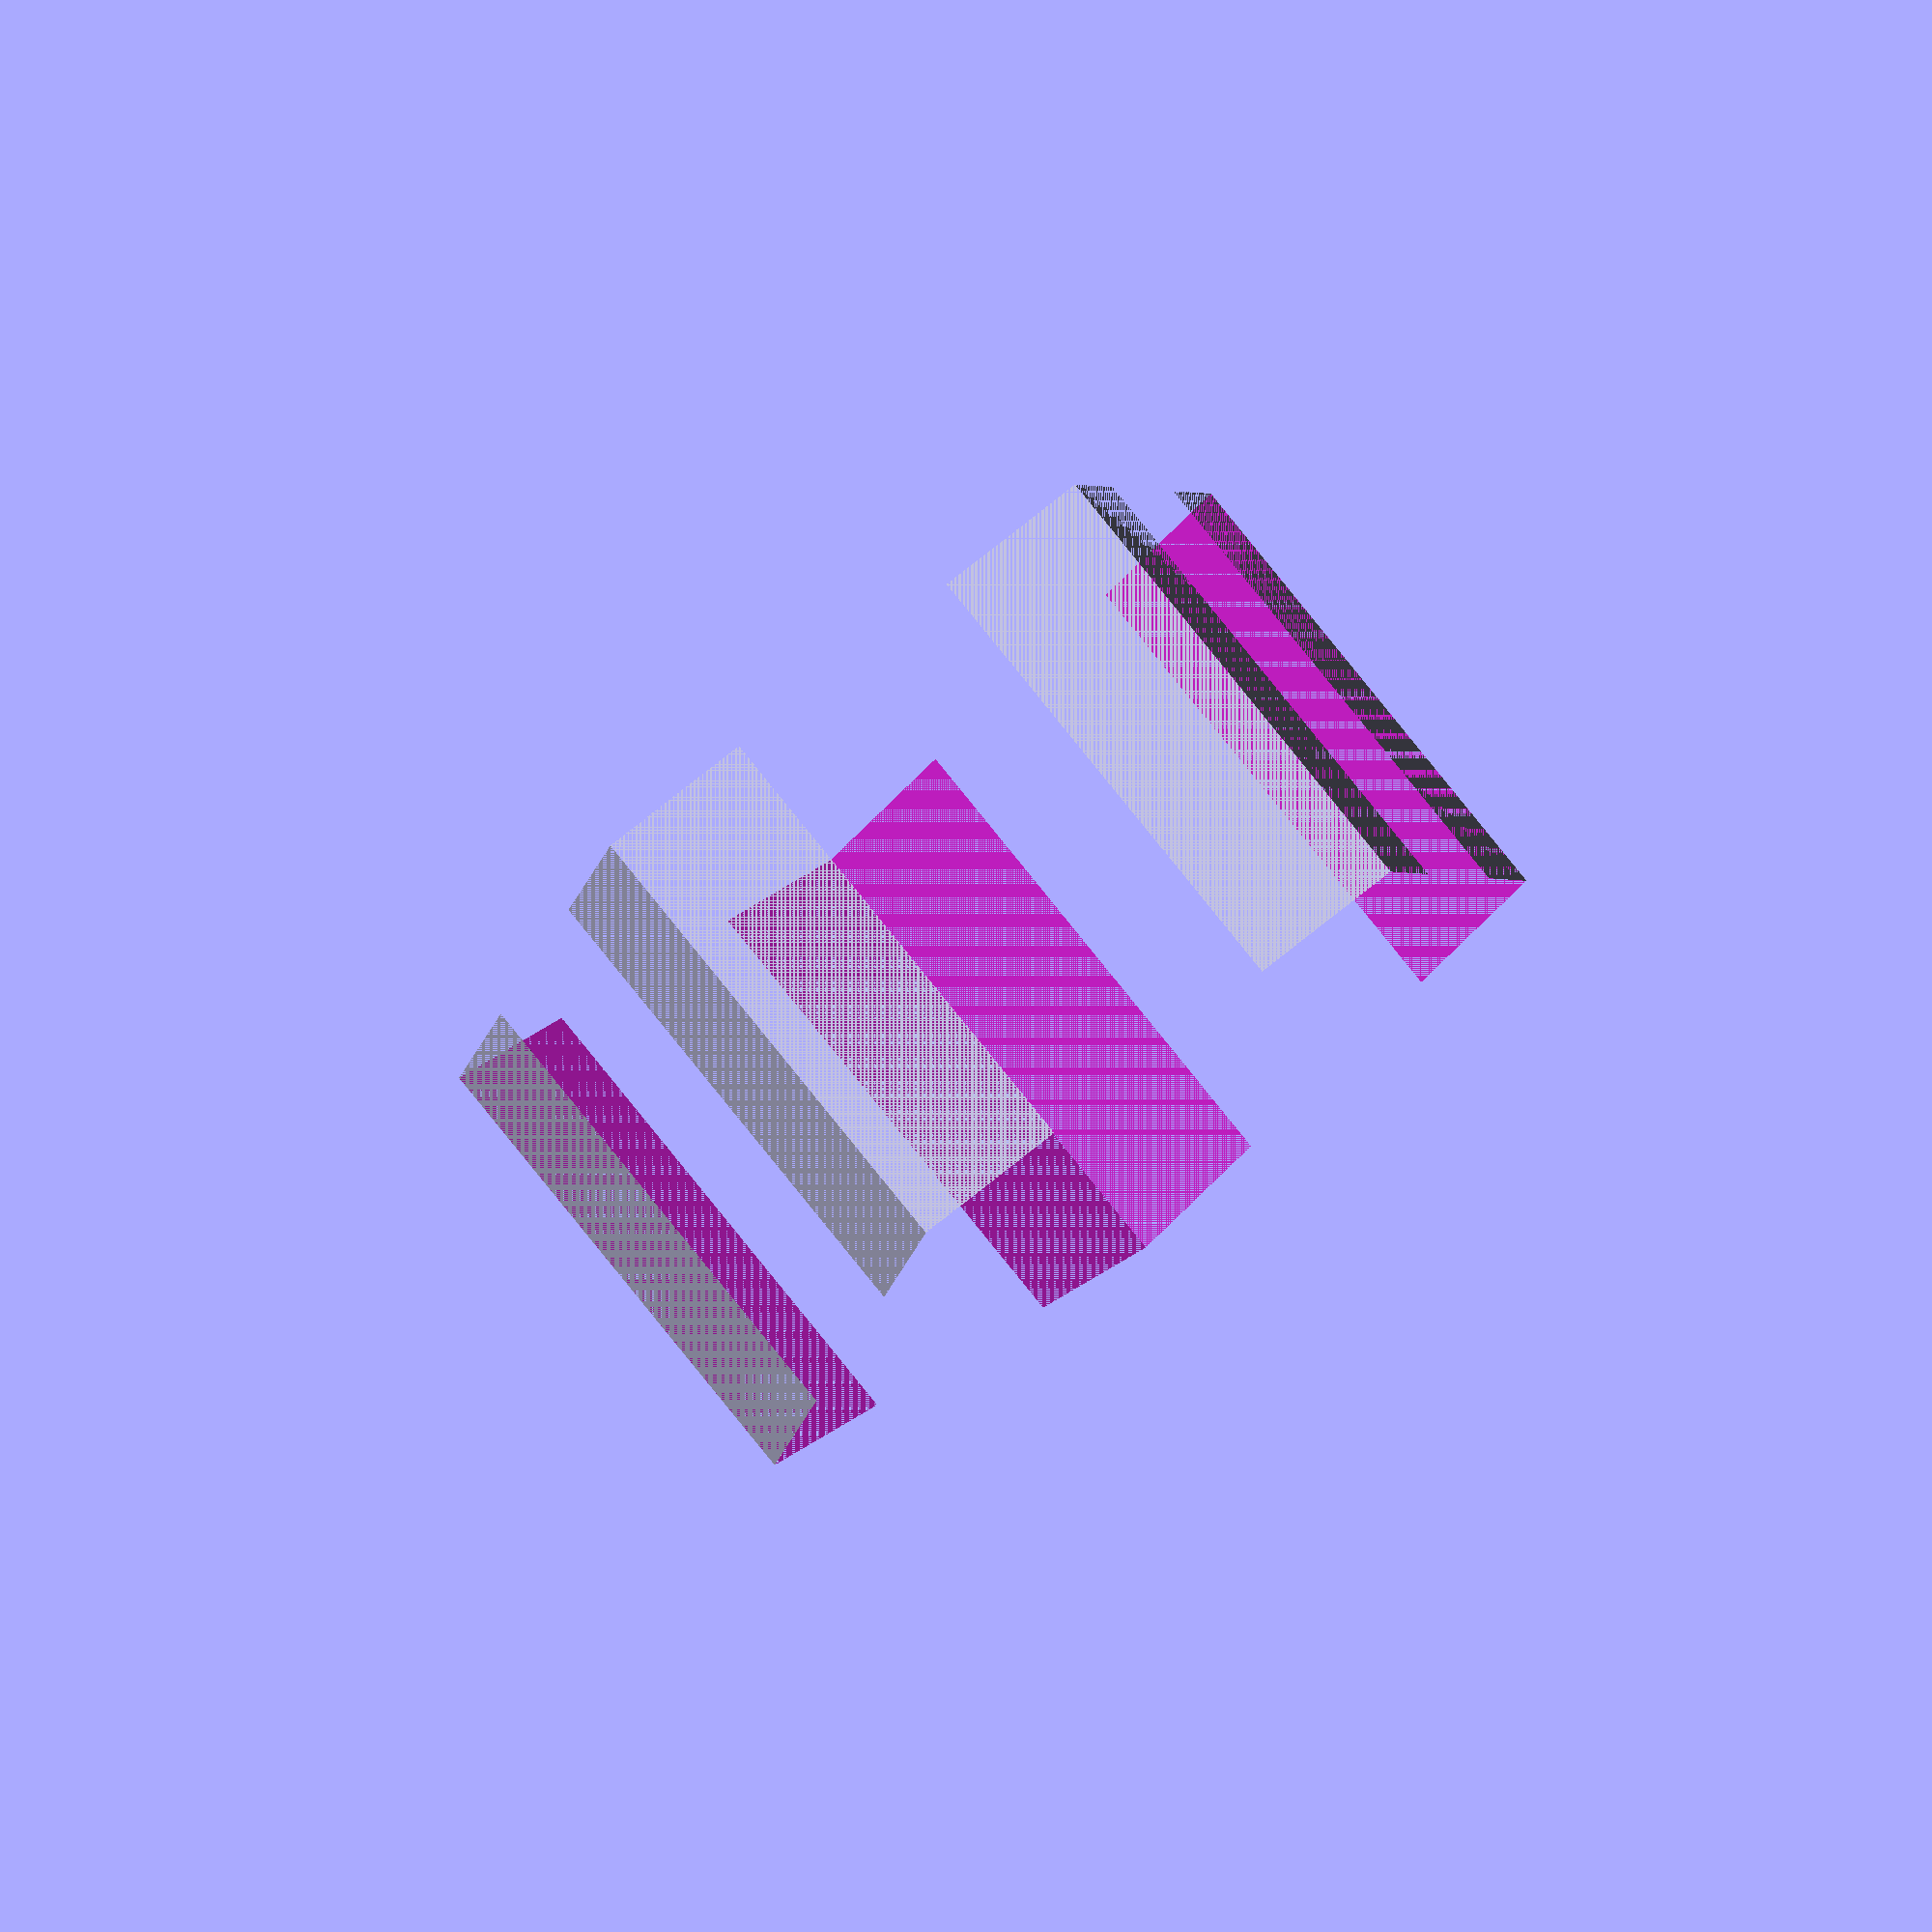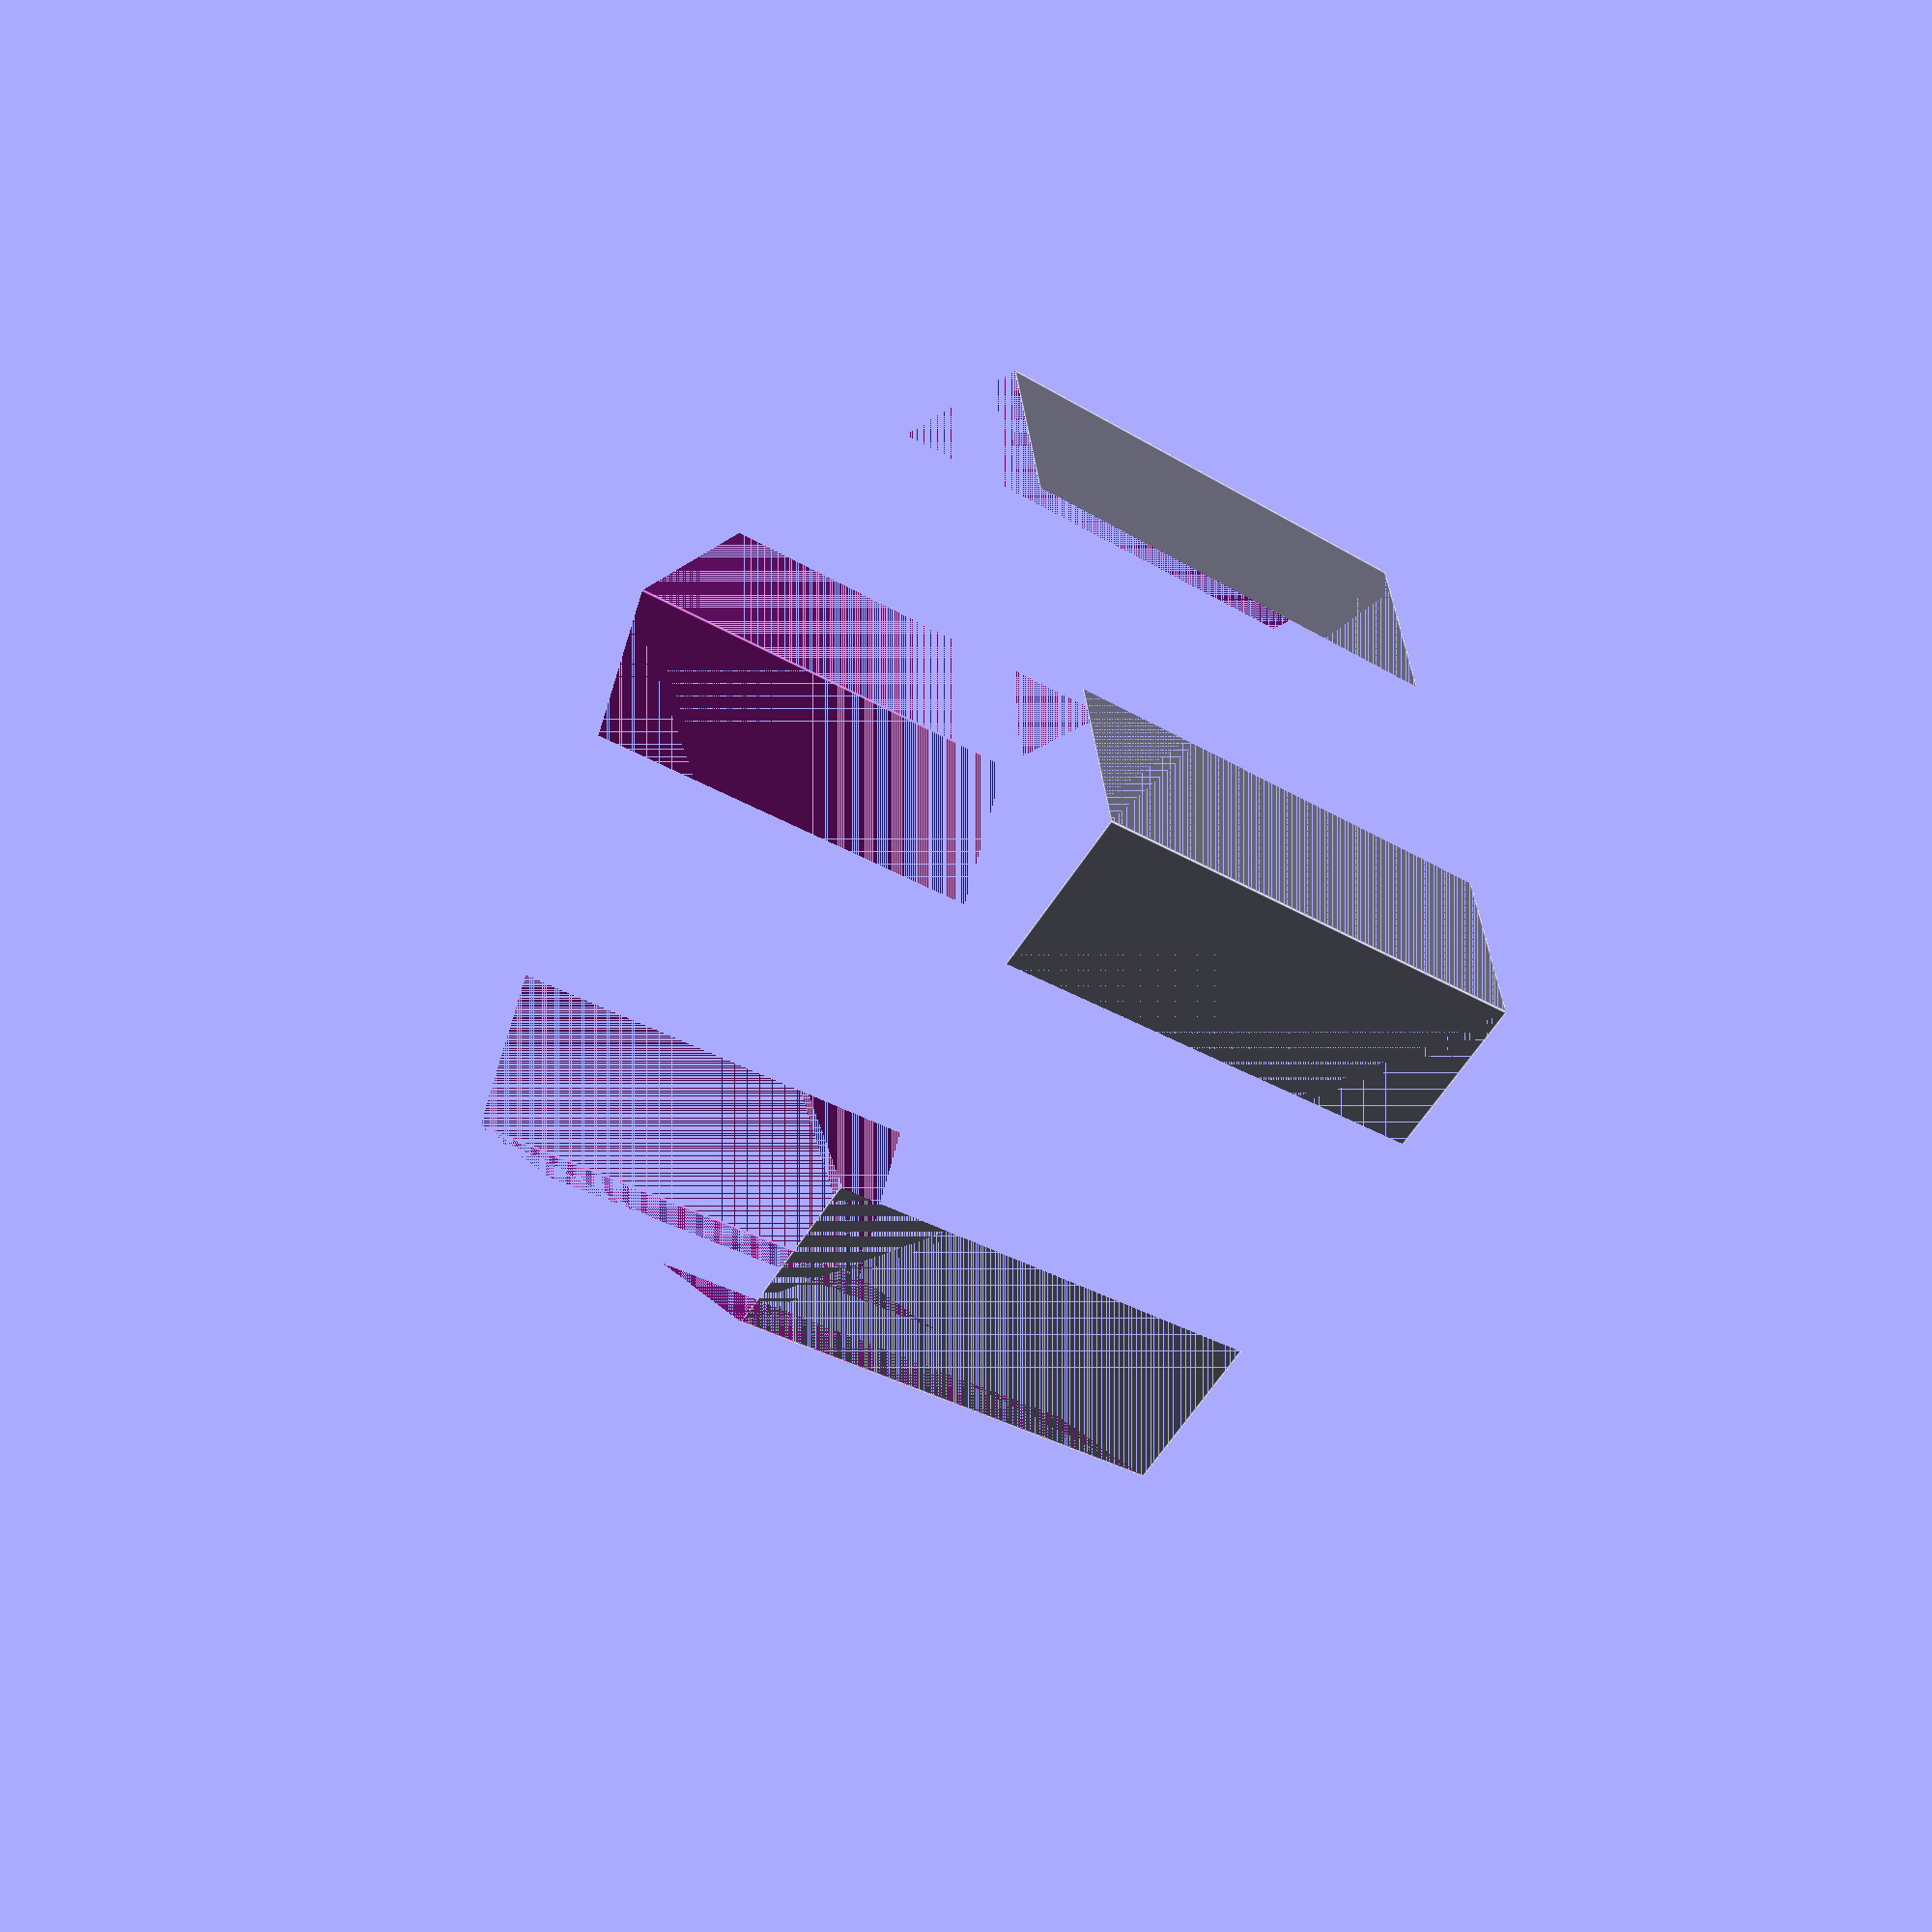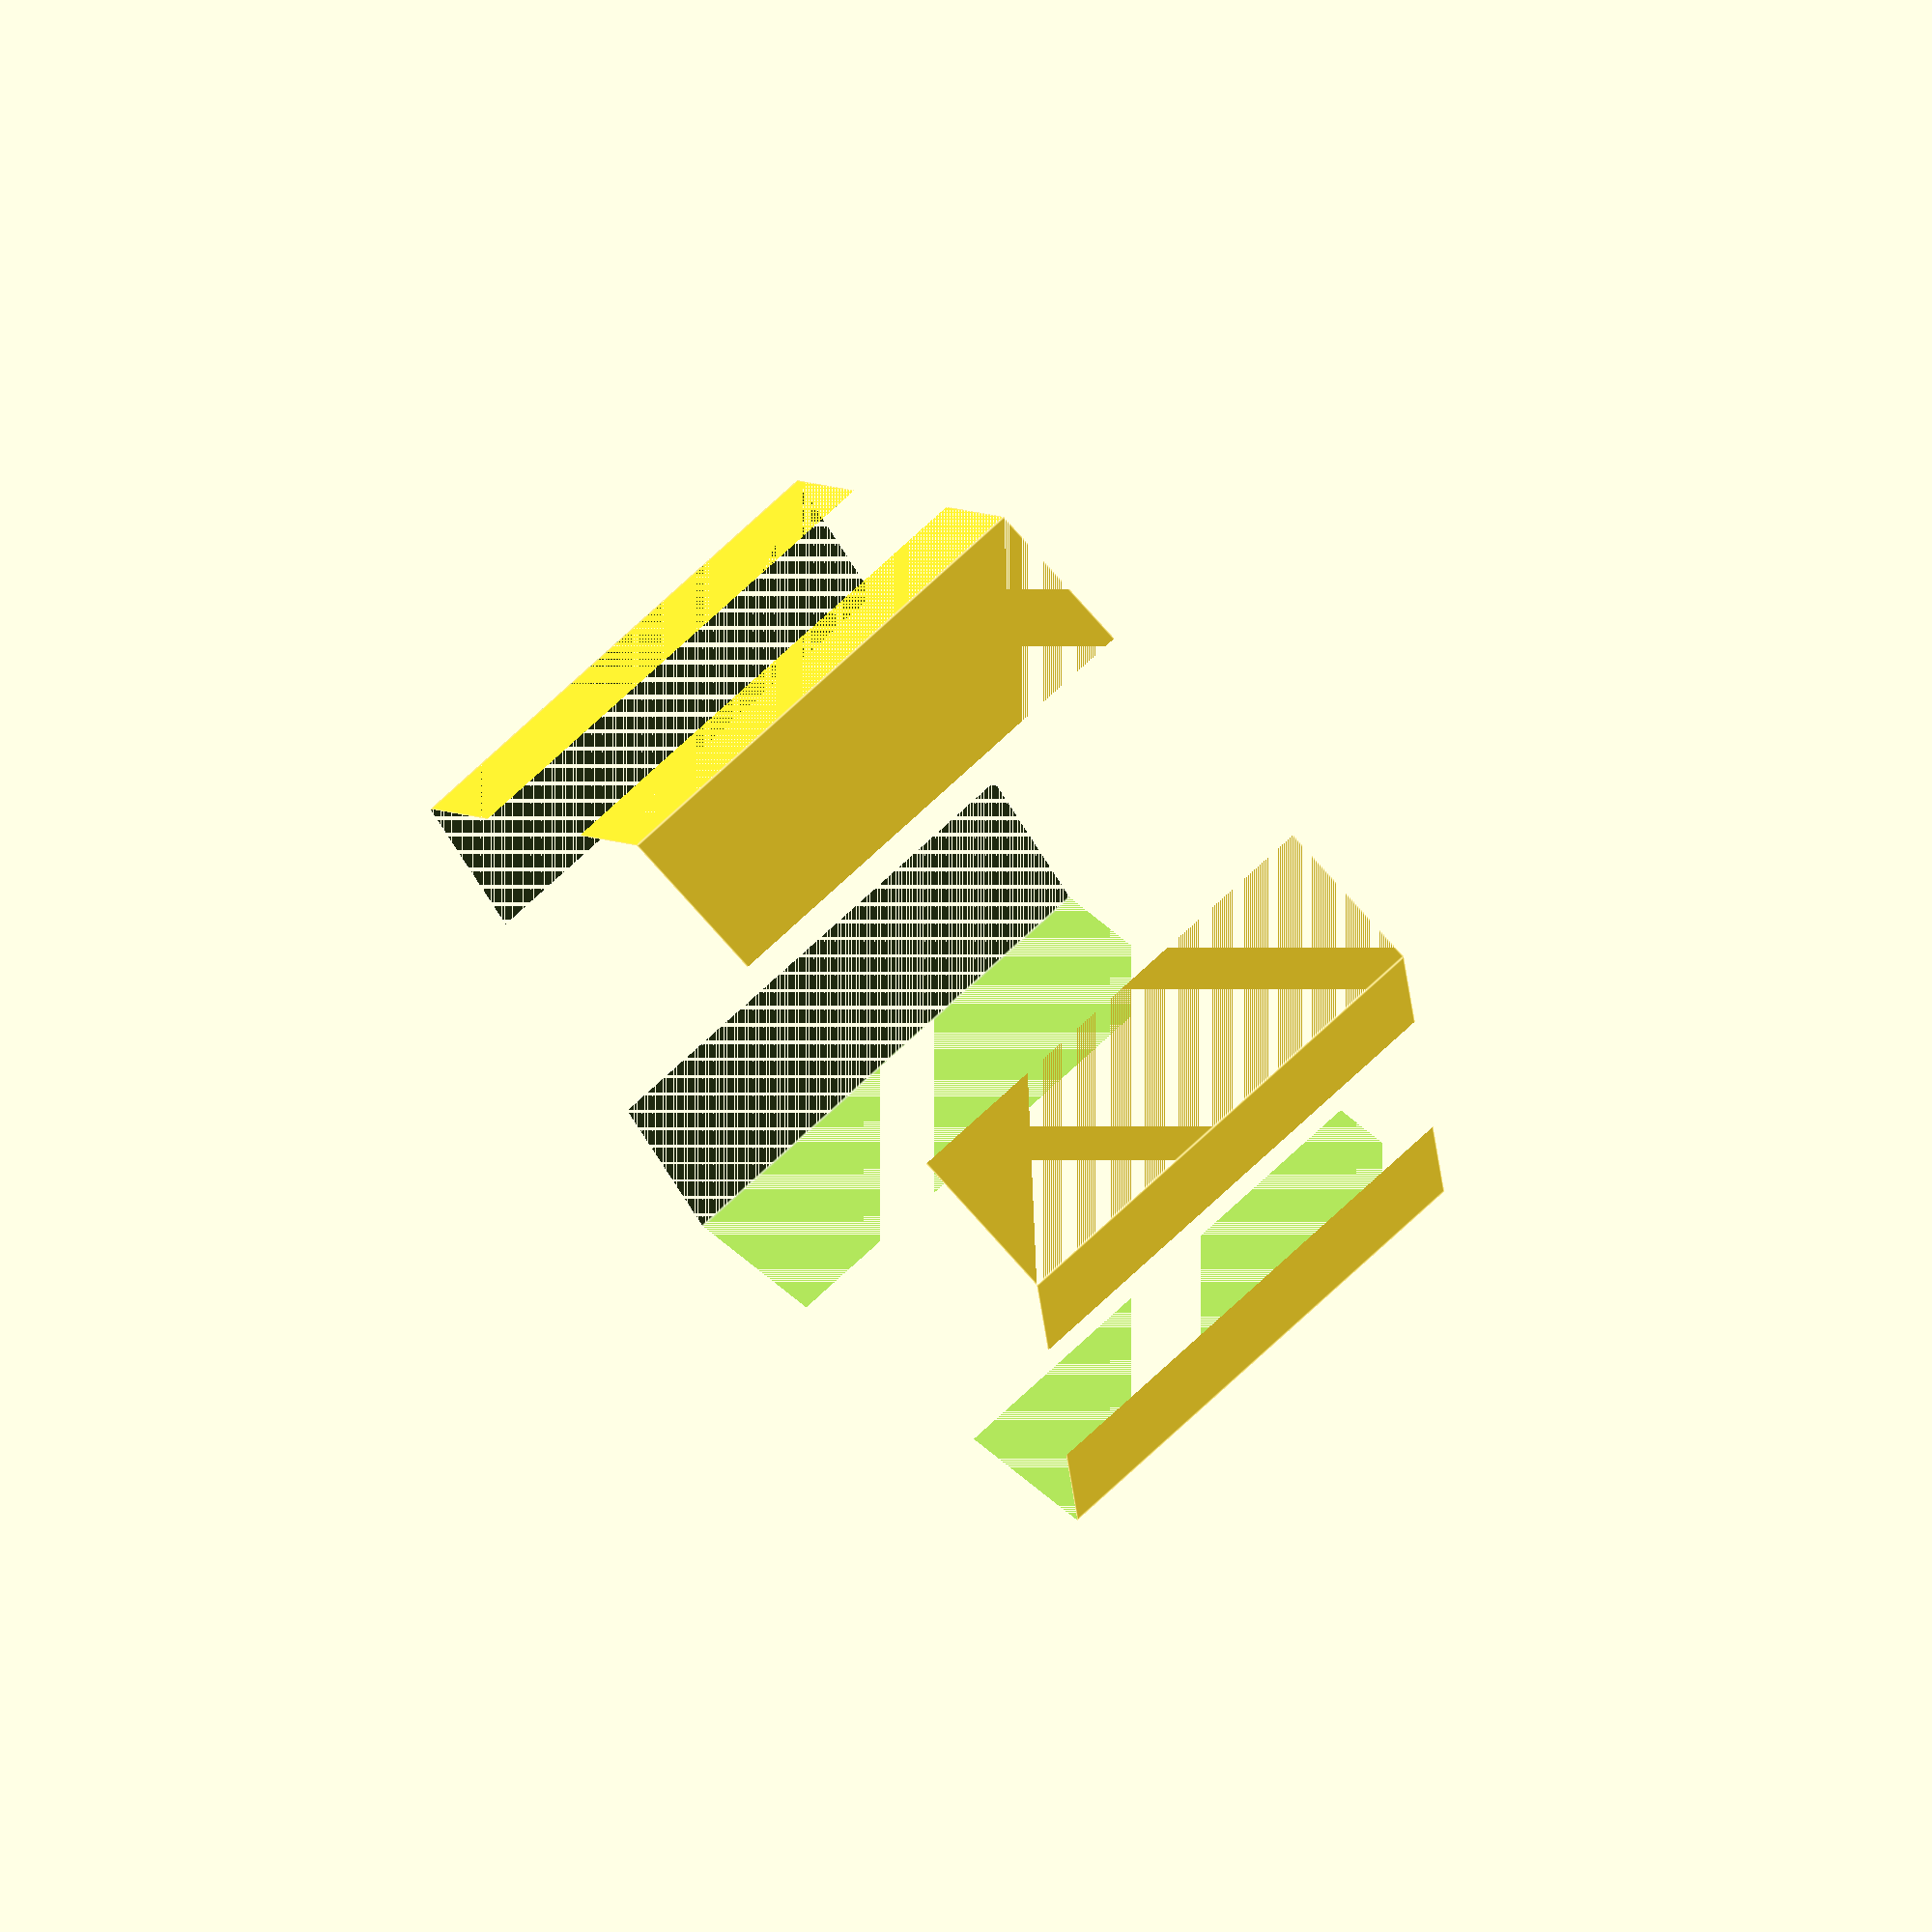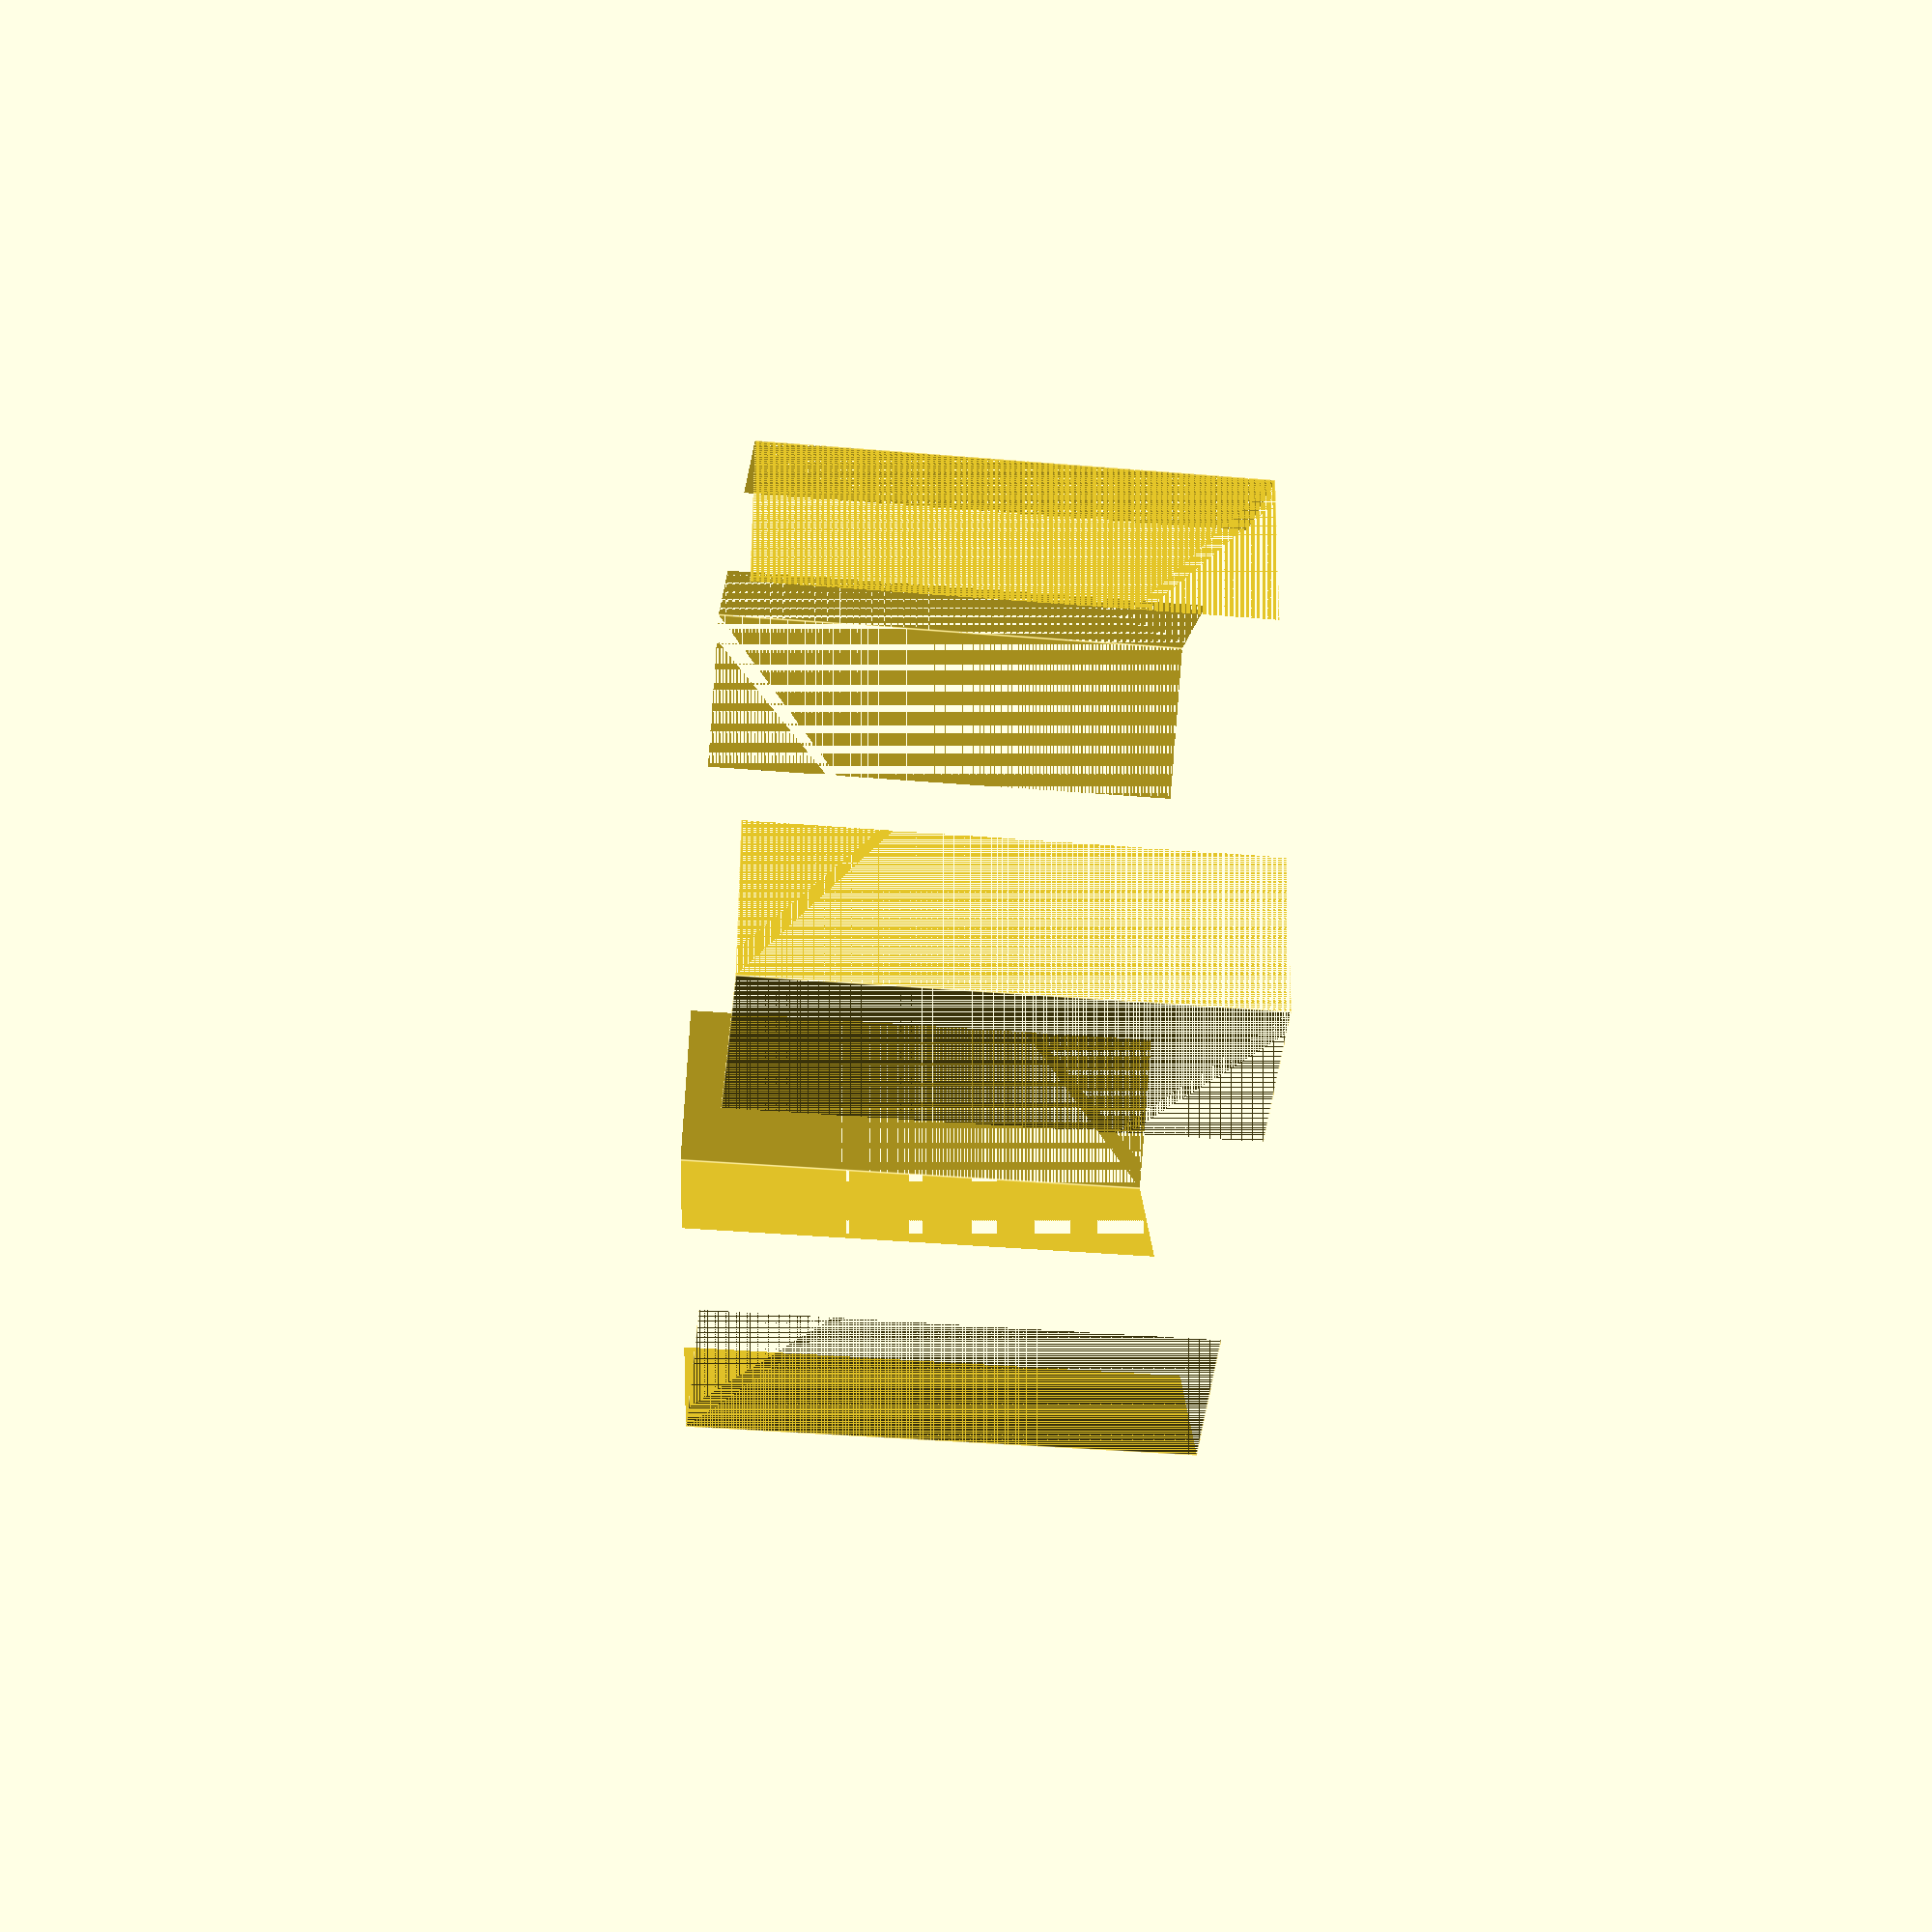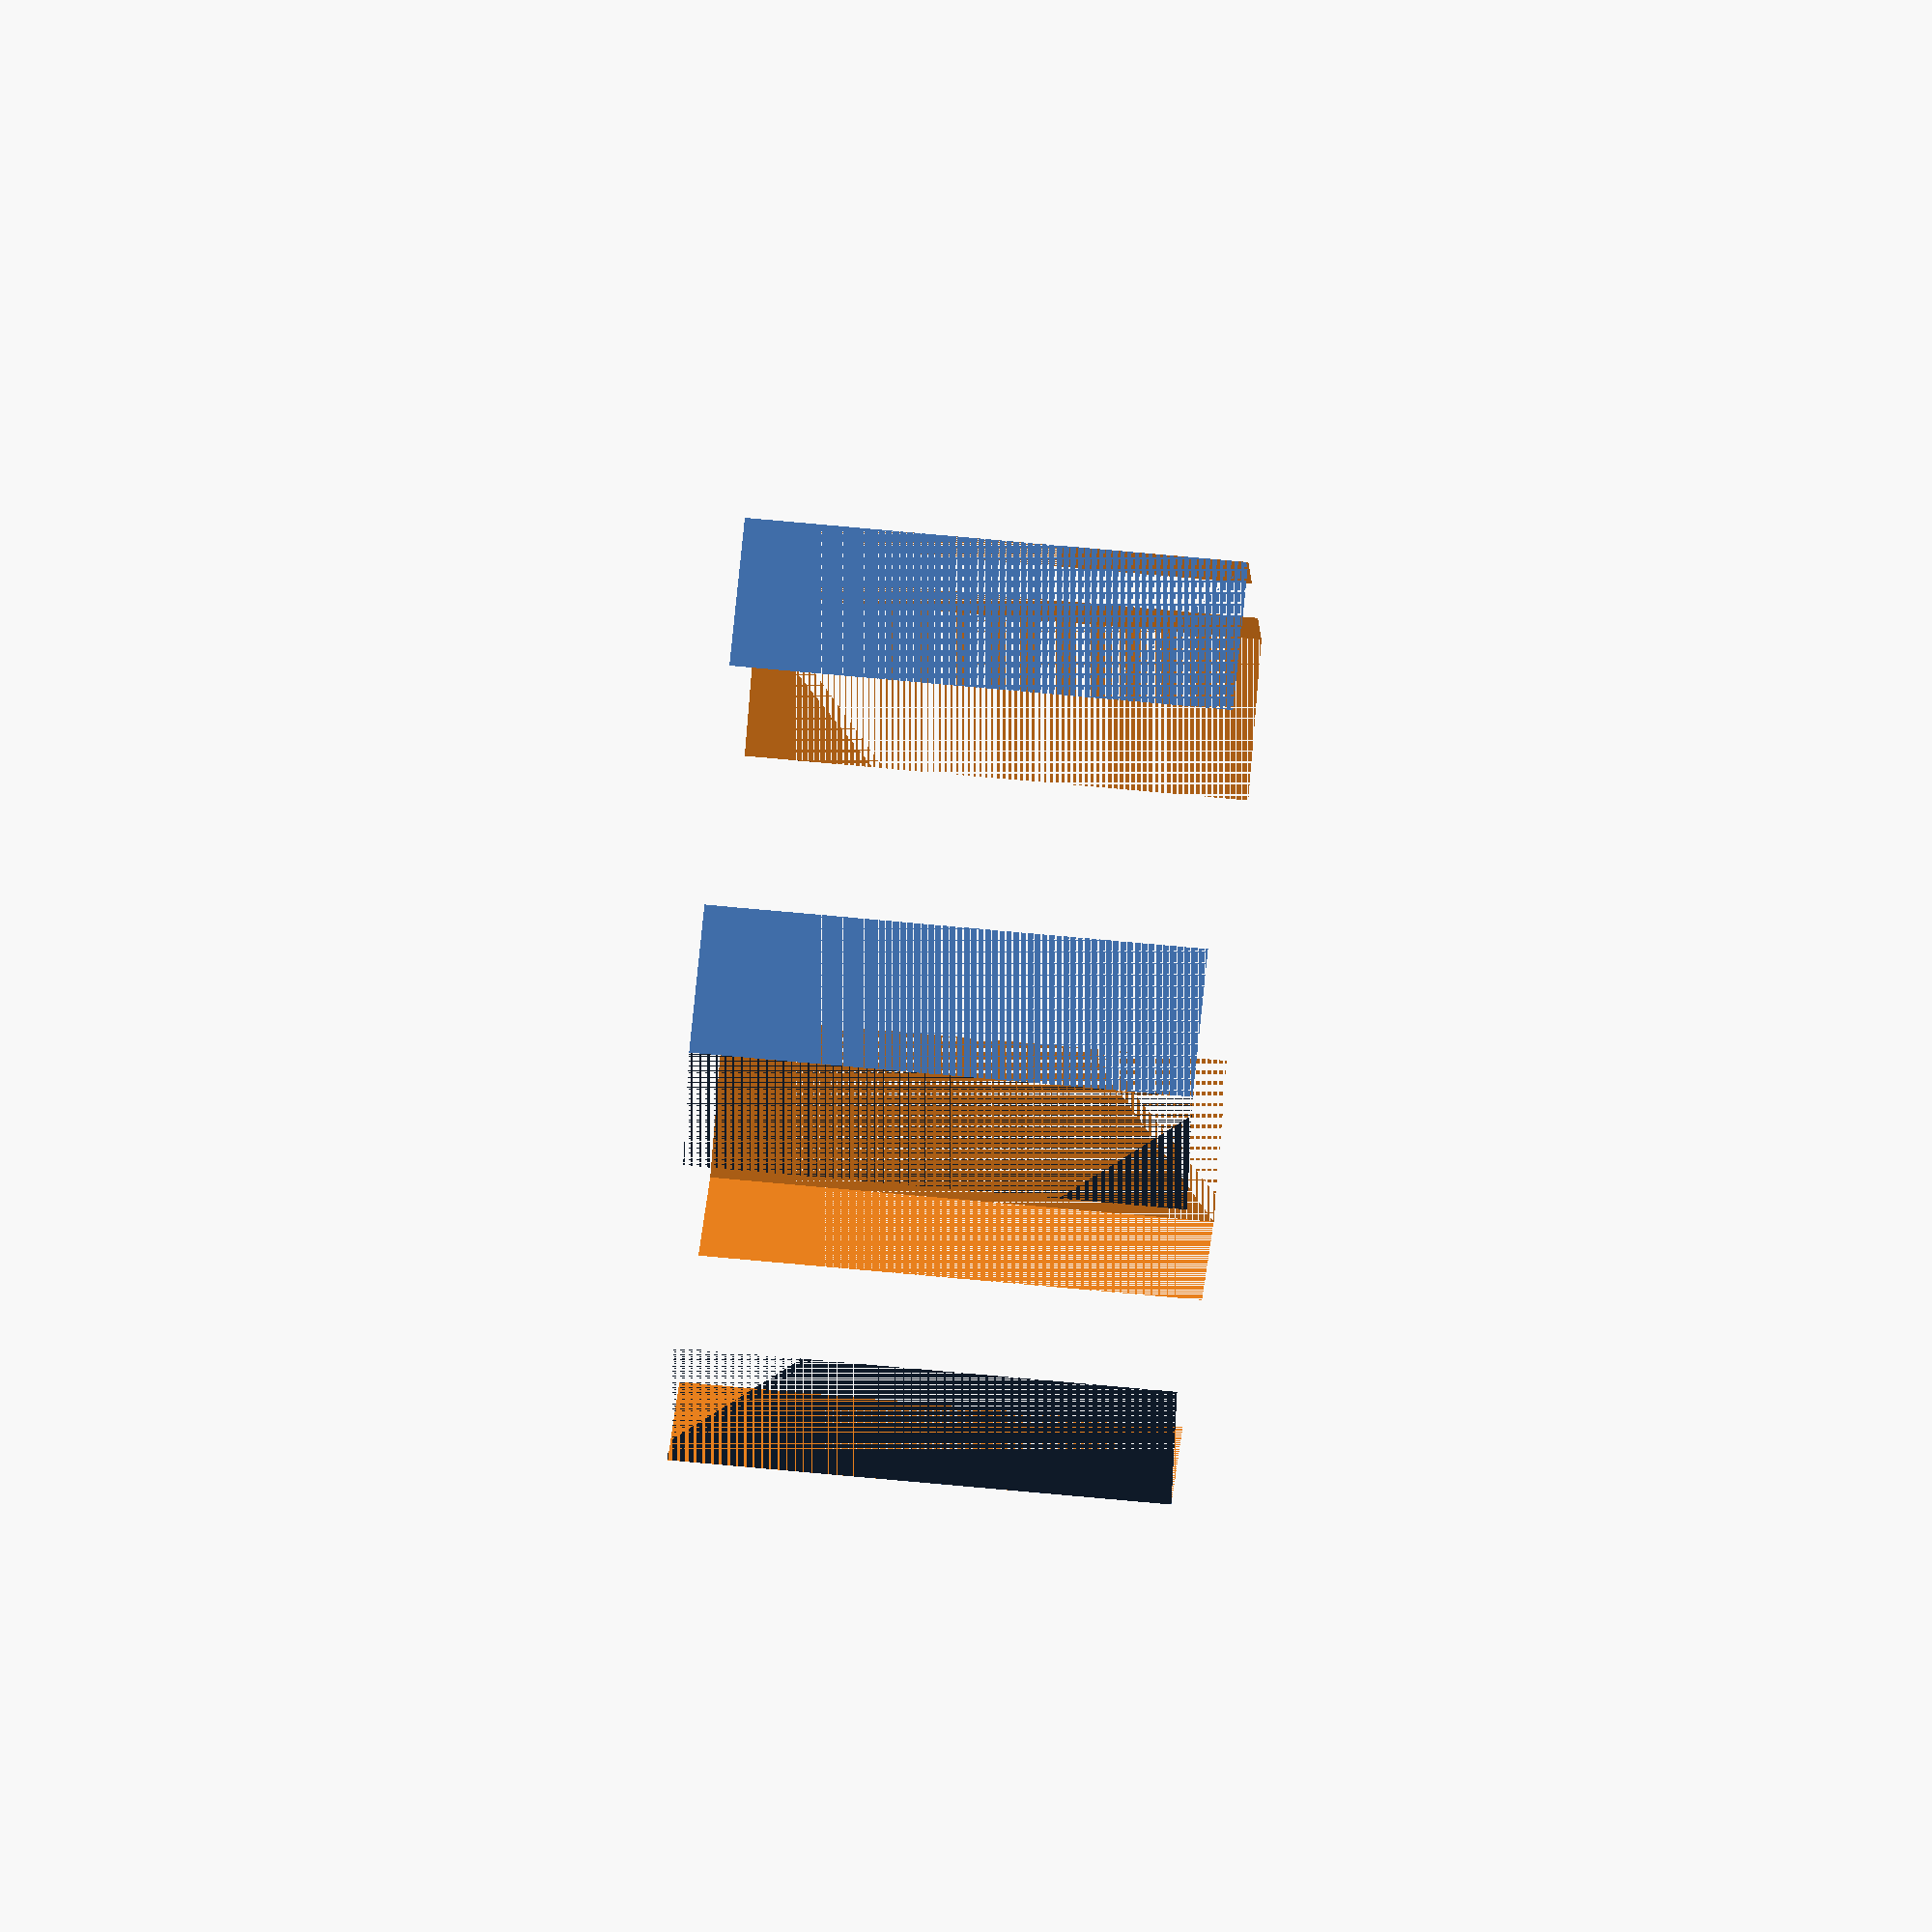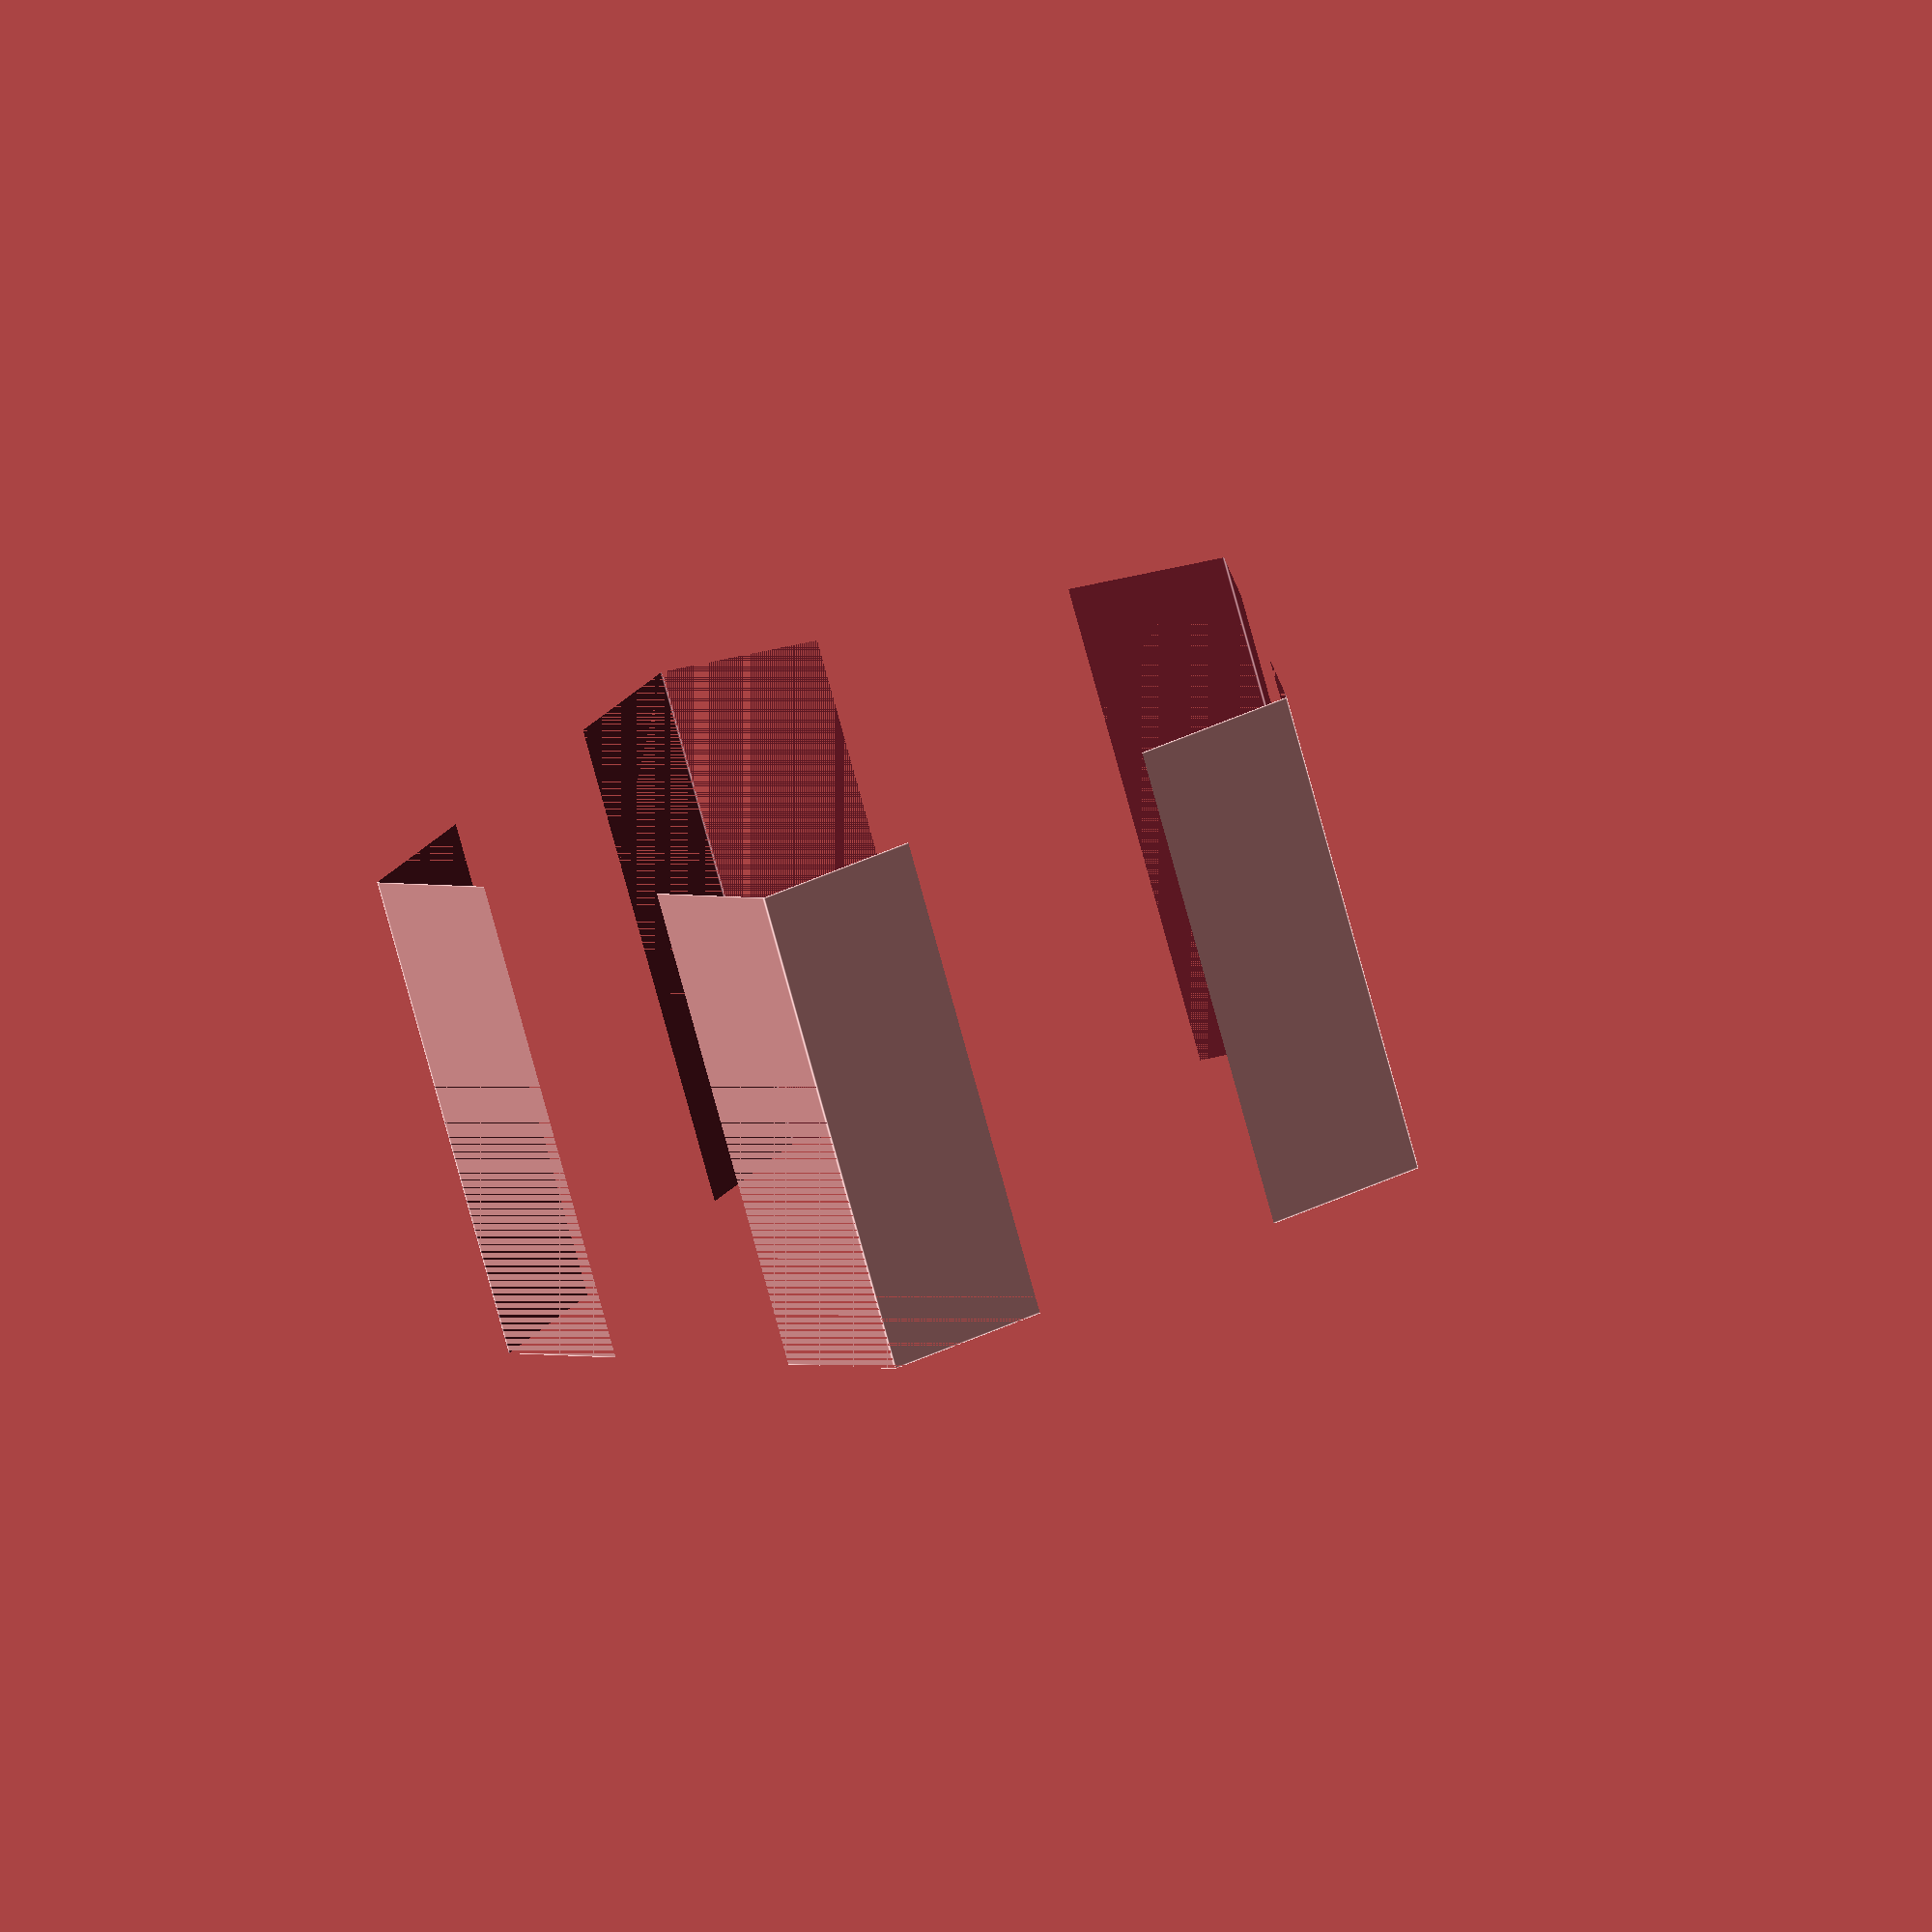
<openscad>
/***********************************
* Gridbeam Geodesic Dome Connector *
* (c) Timothy Schmidt 2013         *
* http://www.github.com/gridbeam   *
* License: GPLv3+ / TAPR OHL       *
***********************************/

// Todo: 
// - finish paramaterization - derive every value from beam width, struts, and thickness
// - replace connector_spacing with connector_pitch

include <MCAD/units.scad>
include <MCAD/constants.scad>

// To render the DXF file from the command line:
// openscad -x connector.dxf -D'mode="dxf"' connector.scad
//mode = "model";
mode = "dxf";

struts = 5;
thickness = 1/8 * inch;
connector_spacing = 360/struts;
connector_width=connector_spacing/2;
diameter = PI*2.25*inch / struts;

module dxf() {
	difference() {
	
		// body

		union() {
		hull() {
			for (z=[1 : struts ]) {
			rotate([0,0,z*connector_spacing])
			translate([2.25*inch,0,0])
			circle(r=epsilon, center=true);
			}
		}
		for (z=[1 : struts ]) {
			rotate([0,0,z*connector_spacing])
			translate([2.25*inch,0,0])
			circle(r=diameter/2, center=true);
			}
		}

		// edge cutout holes

		for (z=[1 : struts ]) {
			rotate([0,0,z*connector_spacing+connector_width])
			translate([2.25*inch,0,0])
			circle(r=diameter/2, center=true);
			}

		// center hole

		circle(r=5/16*inch/2, center=true);

		// strut mounting holes
	
		for (z=[1 : struts ]) {
			rotate([0,0,z*connector_spacing])
			translate([2.25*inch,0,0])
			circle(r=5/16*inch/2, center=true);
		}
	}
}

module model() {
	cylinder(r=5/16*inch/2, h=thickness, center=true);
	
	for (z=[1 : struts ]) {
		rotate([0,0,z*(360/struts)])
		translate([2.25*inch,0,0])
		cylinder(r=5/16*inch/2, h=thickness, center=true);
	}
}

if (mode == "dxf") {
	dxf();
}

if (mode == "model") {
	model();
}
</openscad>
<views>
elev=101.7 azim=199.0 roll=218.6 proj=o view=solid
elev=31.4 azim=311.9 roll=49.1 proj=p view=edges
elev=289.2 azim=102.3 roll=46.5 proj=o view=edges
elev=34.1 azim=284.3 roll=263.3 proj=p view=edges
elev=290.9 azim=94.5 roll=275.4 proj=o view=wireframe
elev=74.7 azim=6.3 roll=195.1 proj=o view=edges
</views>
